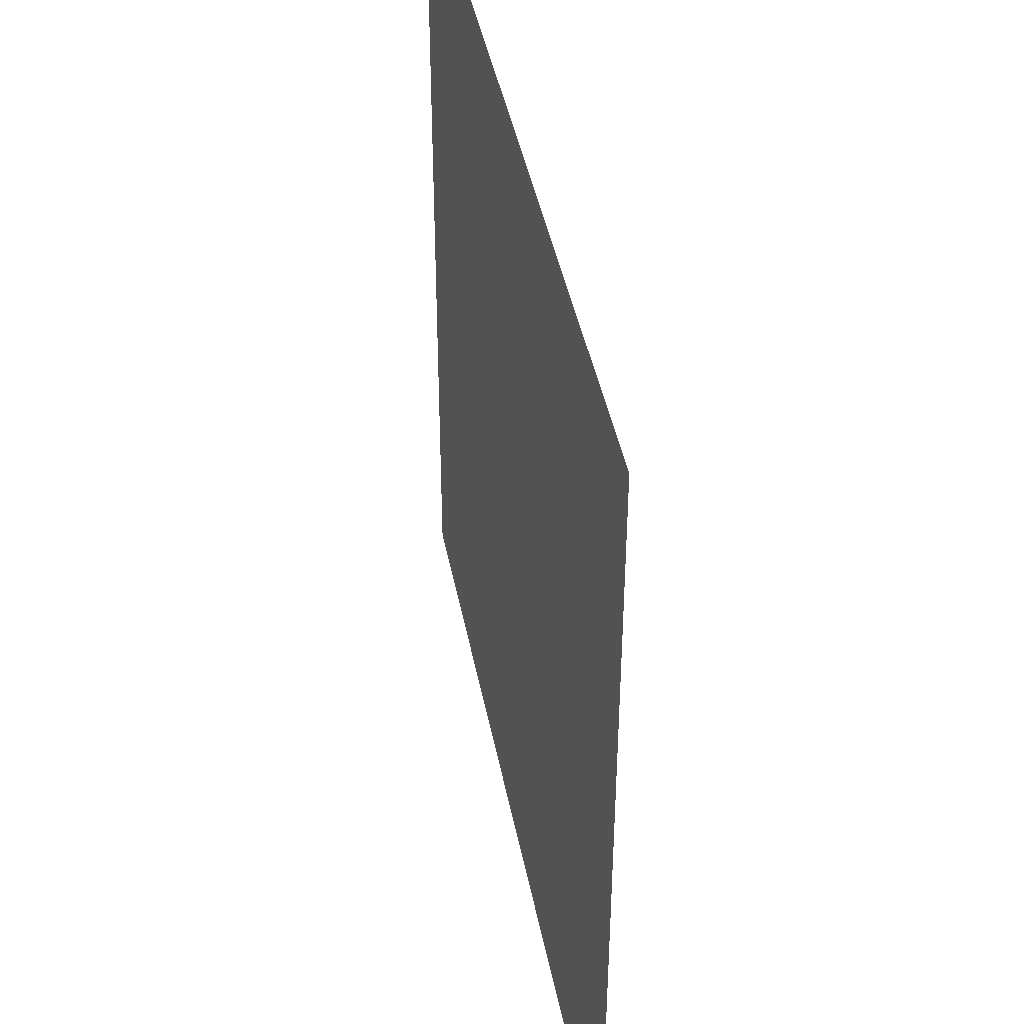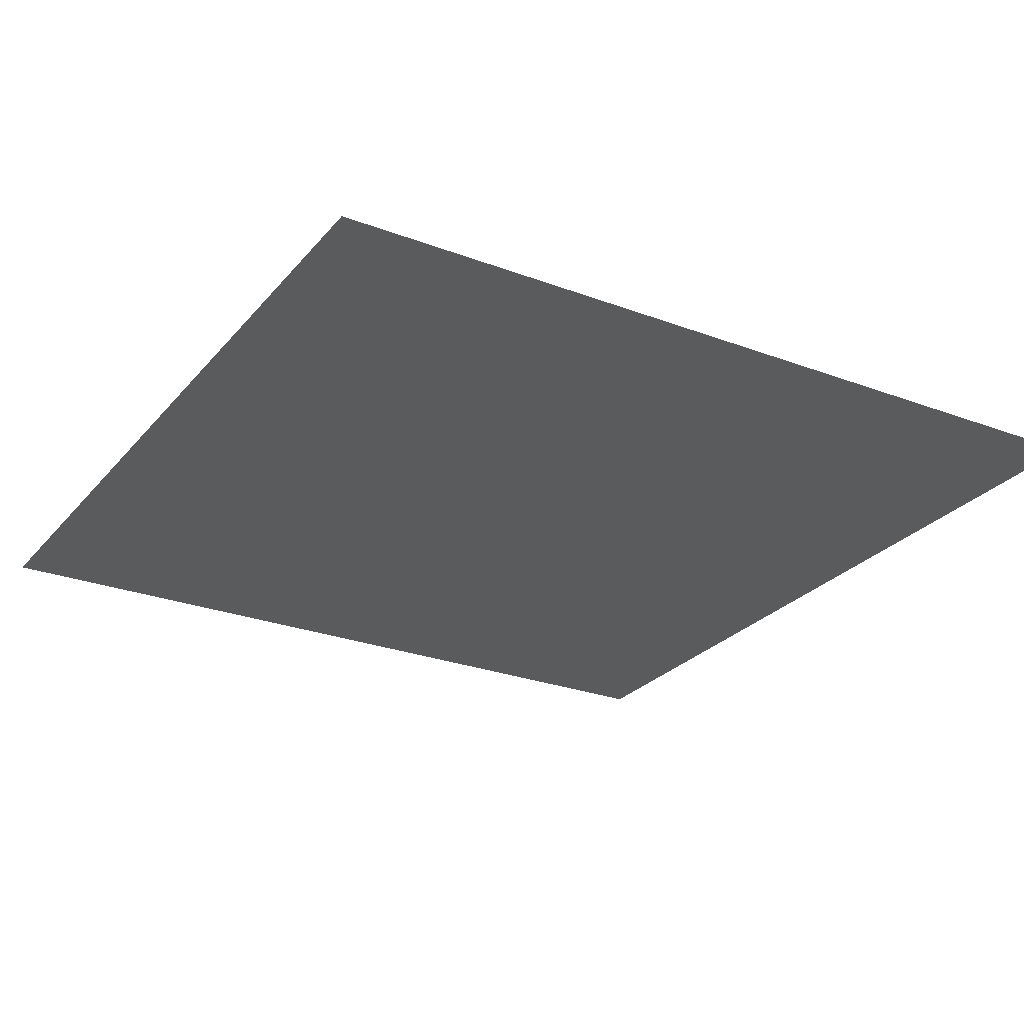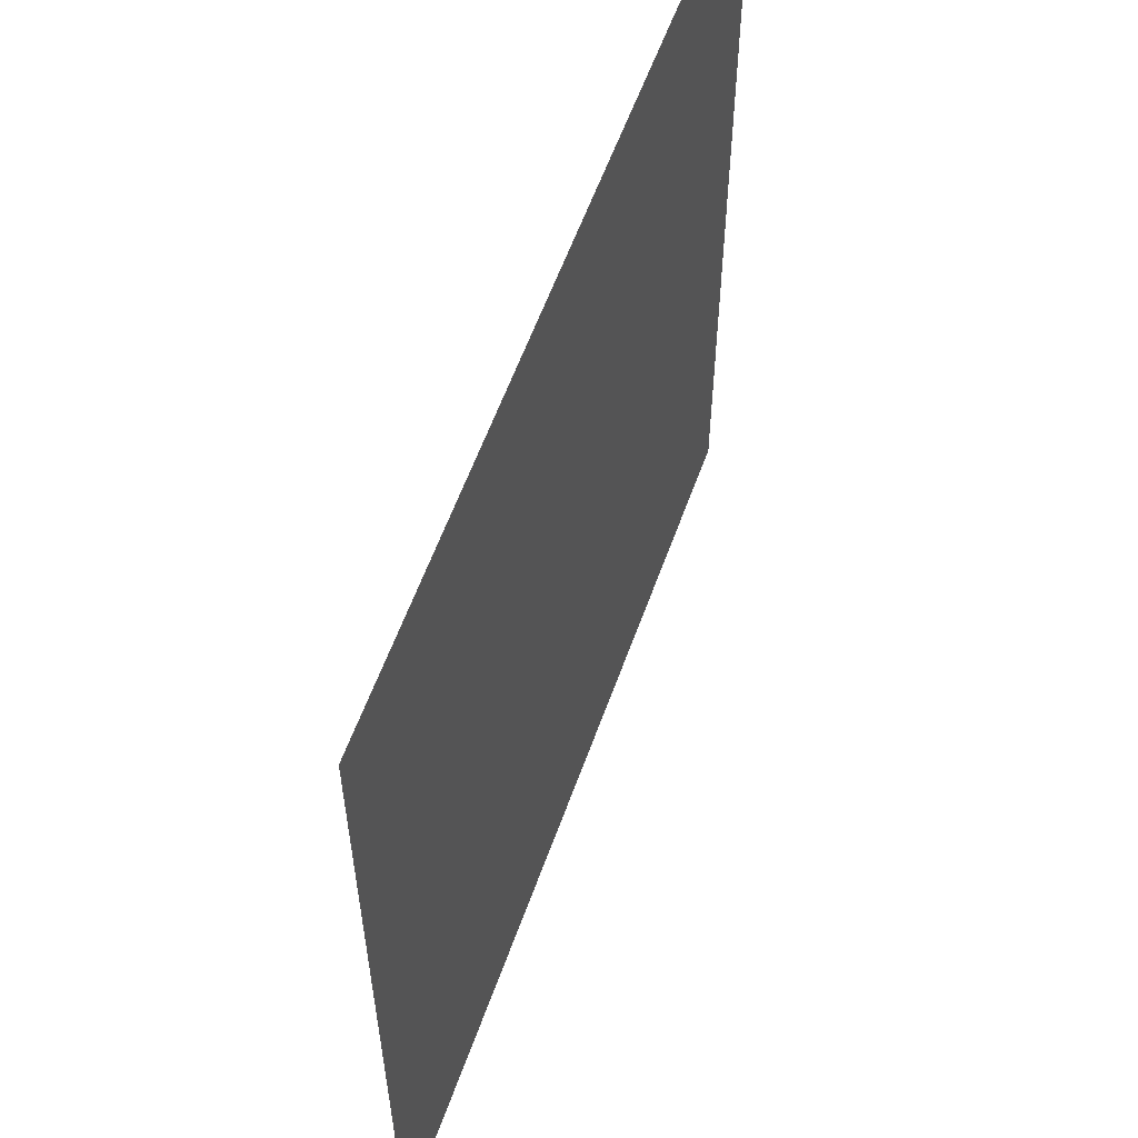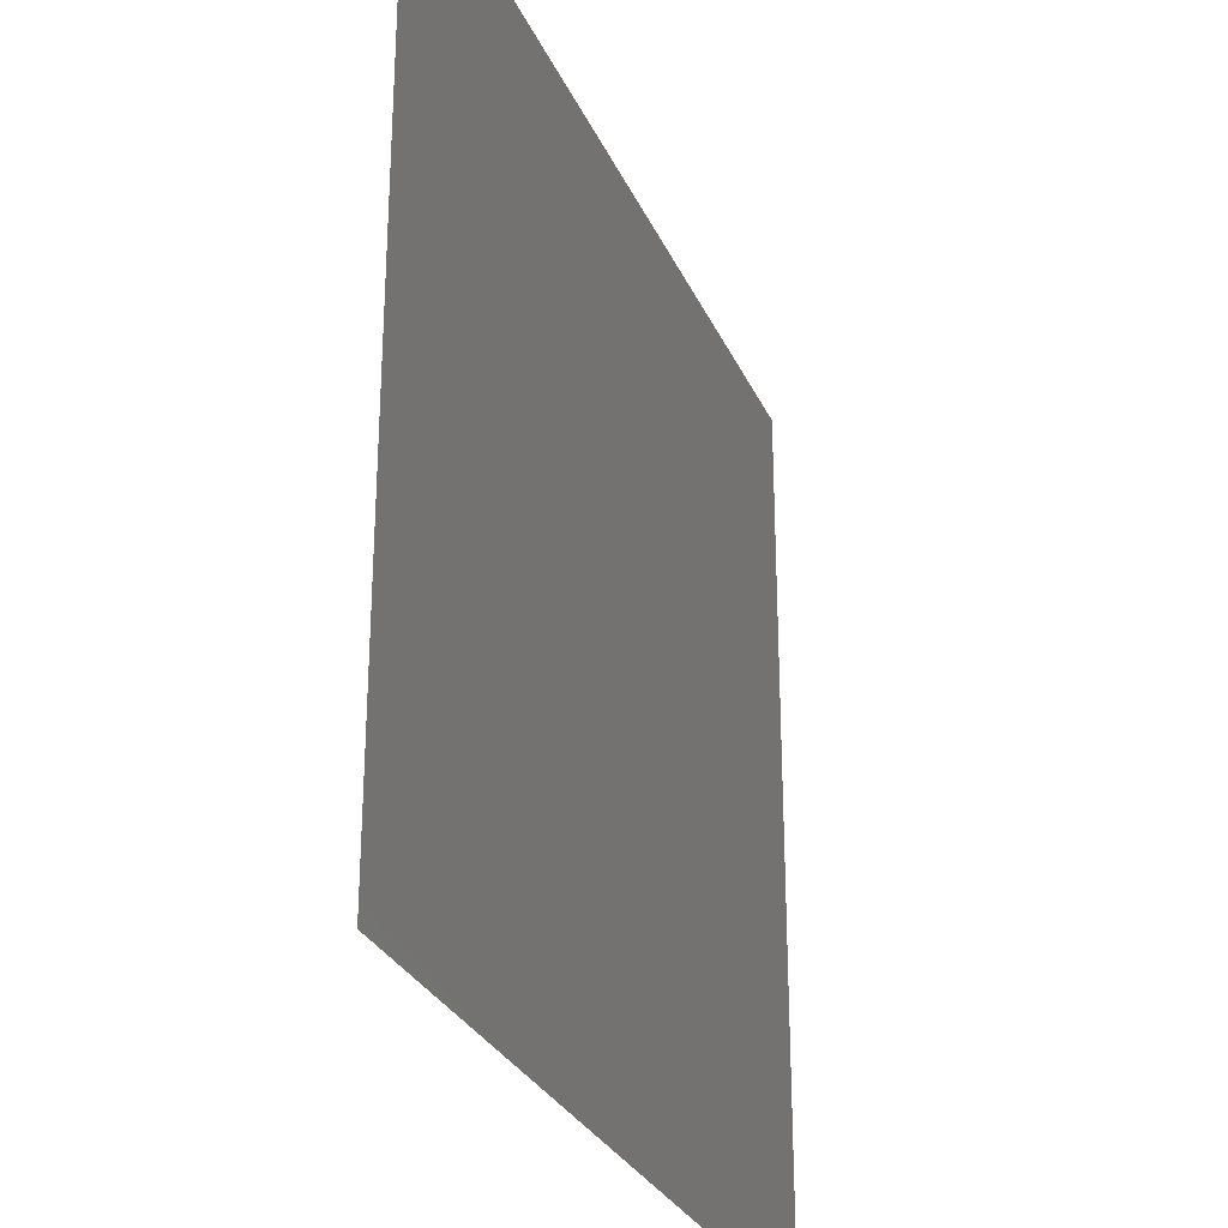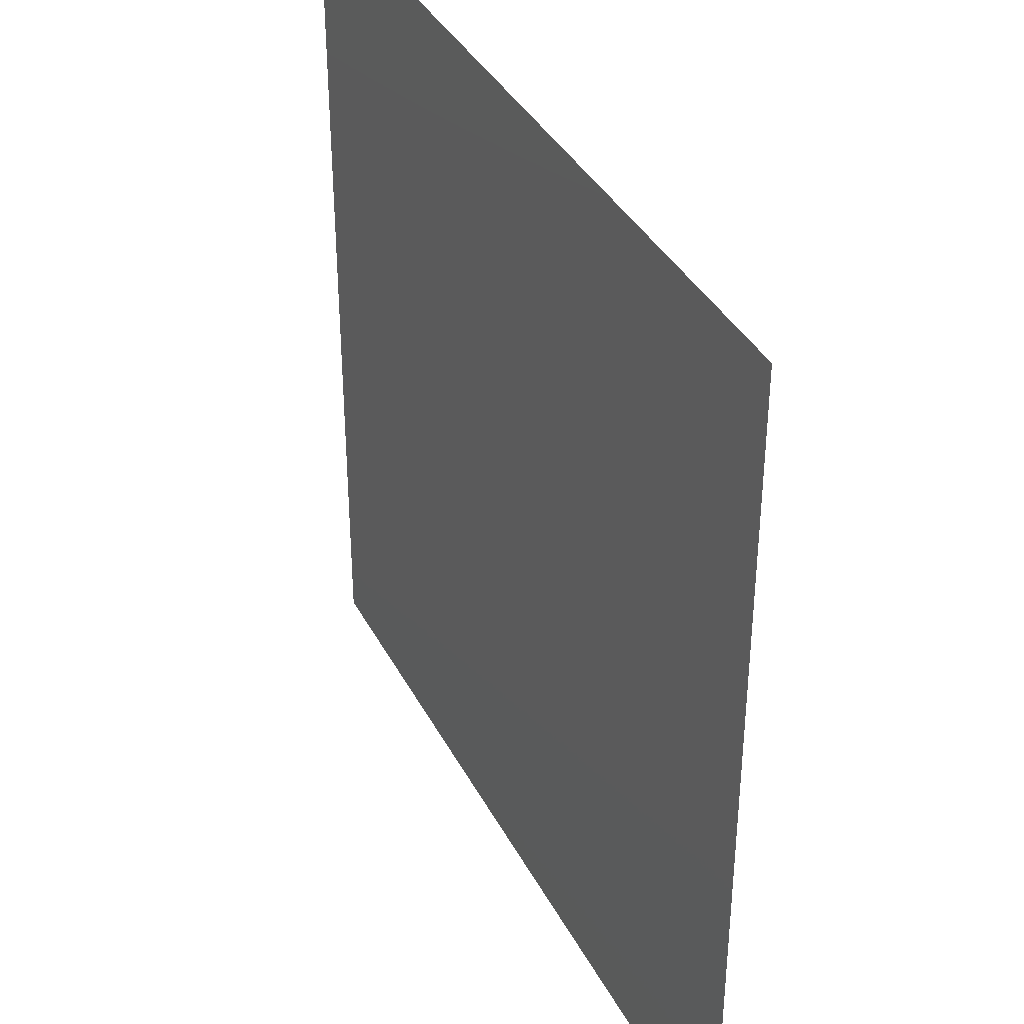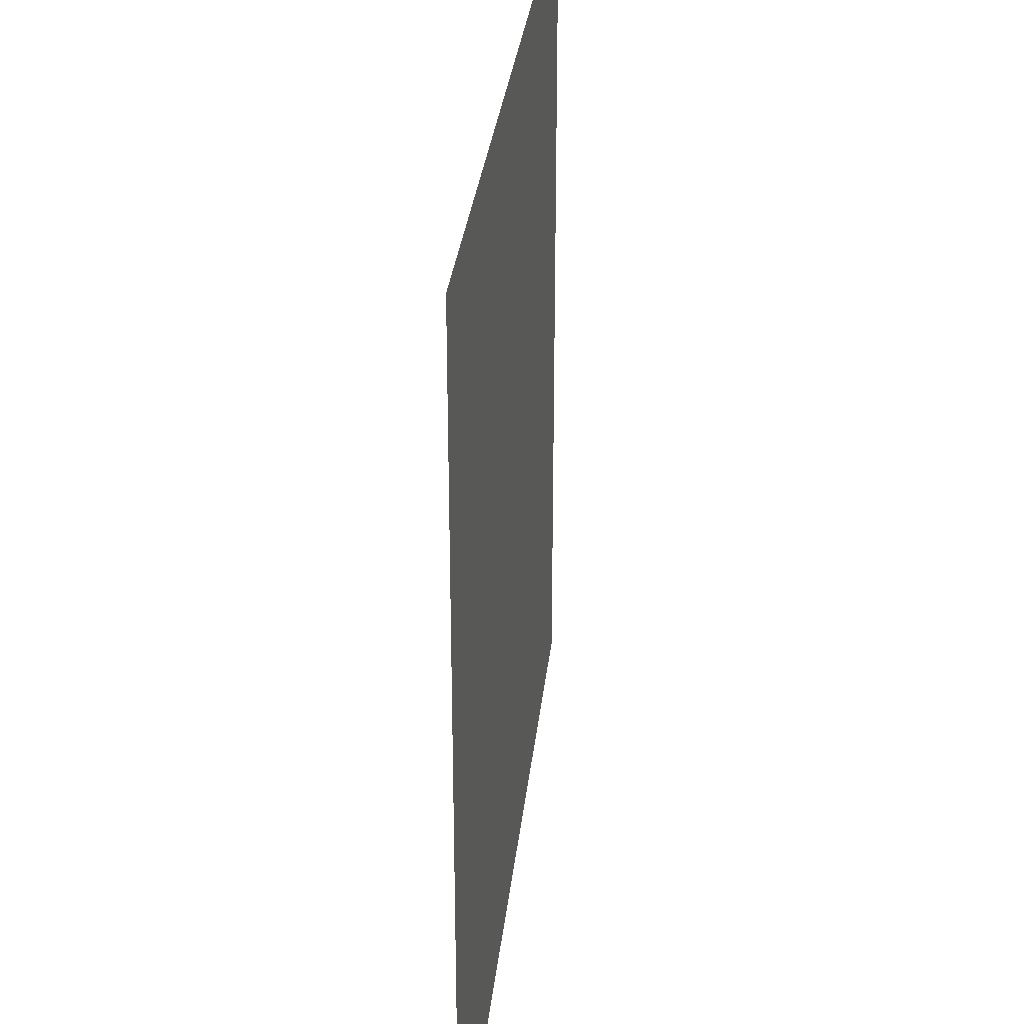
<metadata>
{"format":"stl","ext":"stl","renderer":"f3d","projection":"perspective","resolution":1024,"background":"white","views":[{"elev":43.0,"azim":79.2,"up":"+Y"},{"elev":-26.3,"azim":-120.7,"up":"+Z"},{"elev":58.7,"azim":-70.4,"up":"+Y"},{"elev":-28.6,"azim":110.5,"up":"+Y"},{"elev":37.5,"azim":65.0,"up":"+Y"},{"elev":30.7,"azim":96.1,"up":"+Y"}]}
</metadata>
<code>
# stl→obj: 4 verts, 2 faces
v 15.24 0 4.572
v 0 15.24 4.572
v 0 0 4.572
v 15.24 15.24 4.572
f 1 2 3
f 4 2 1

</code>
